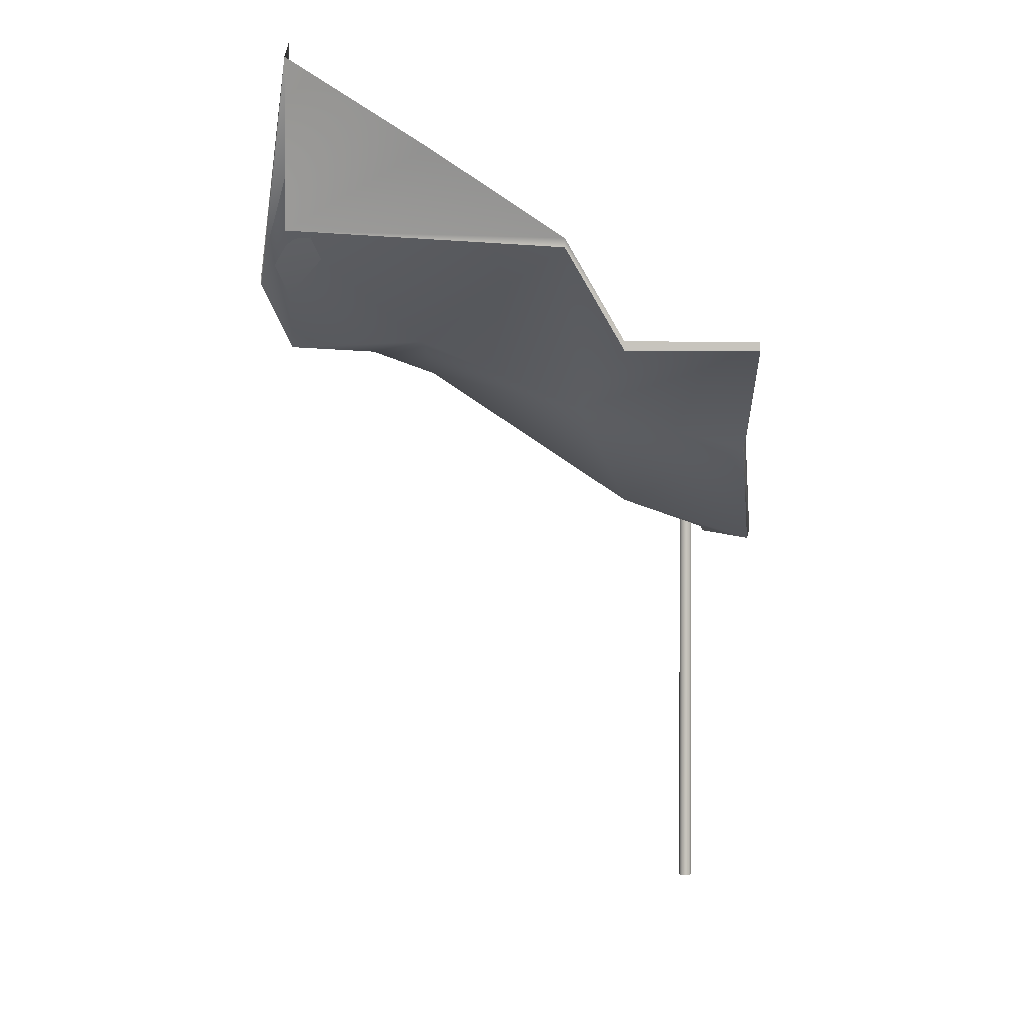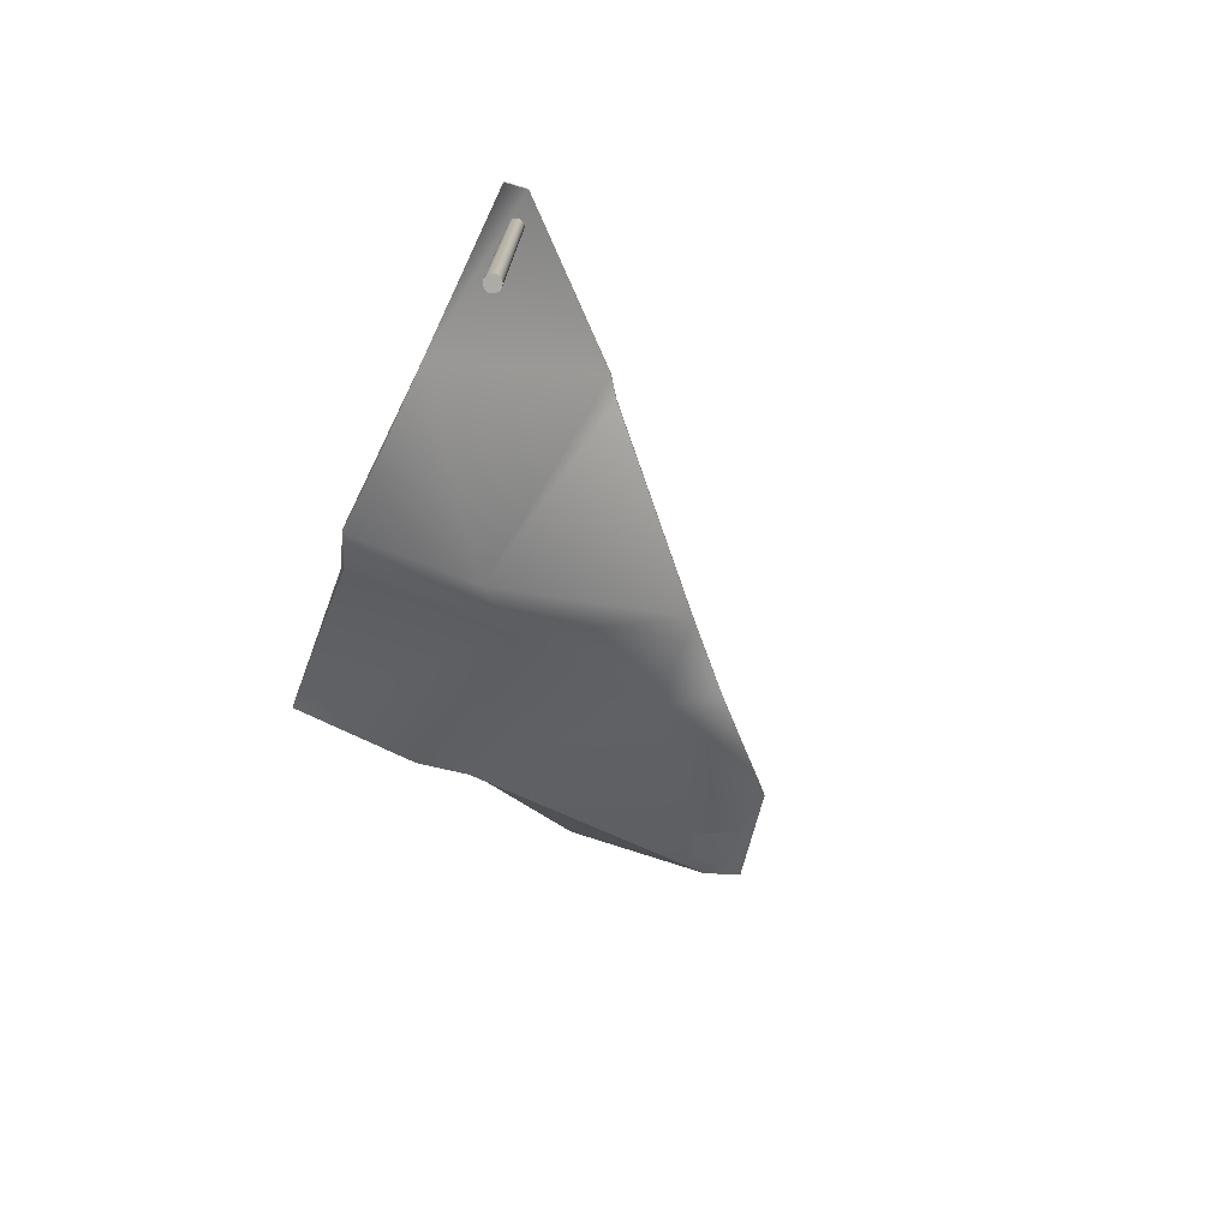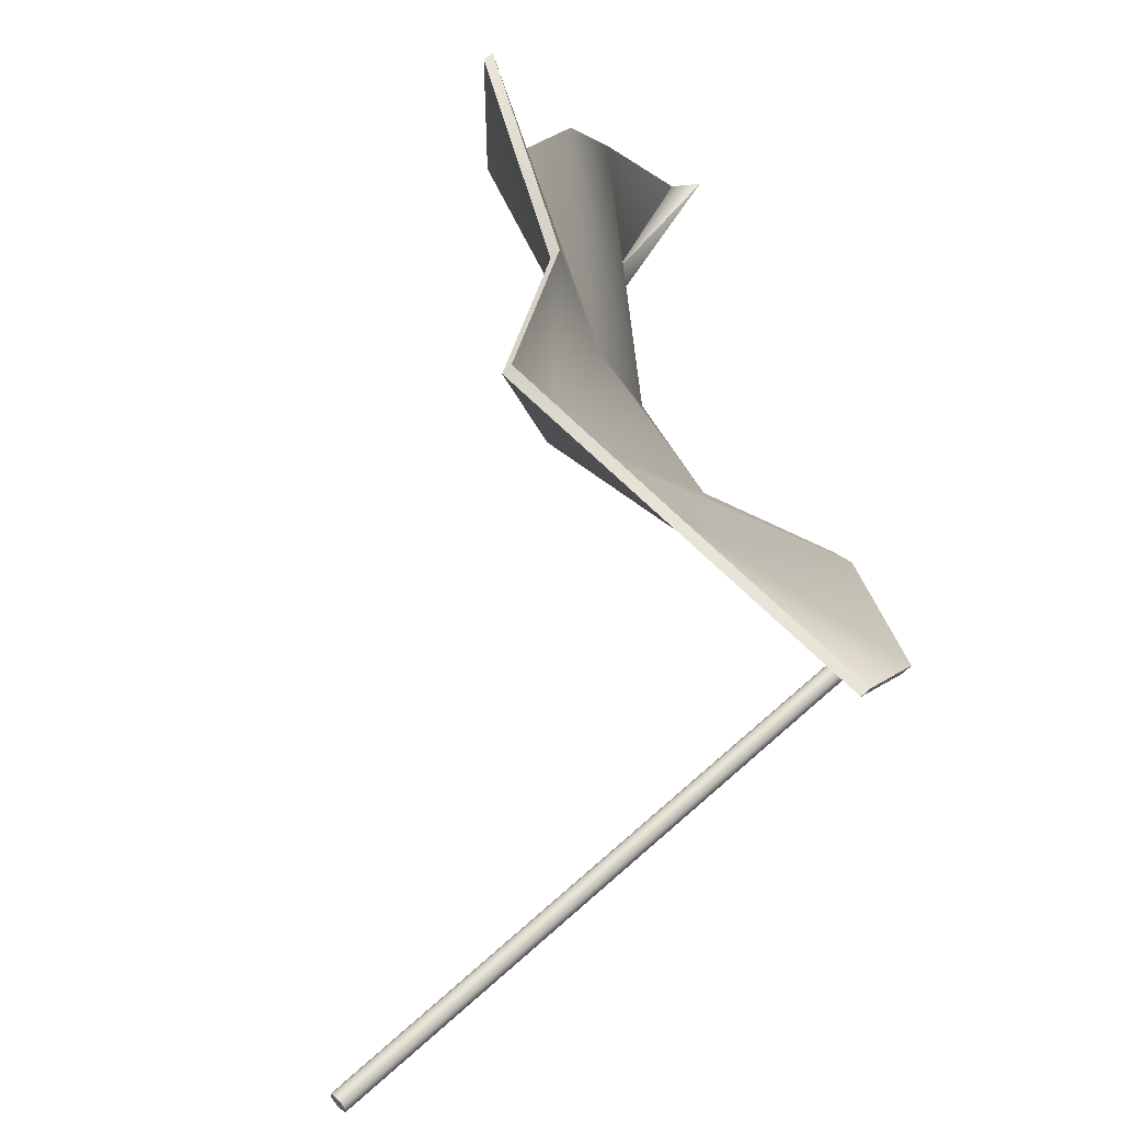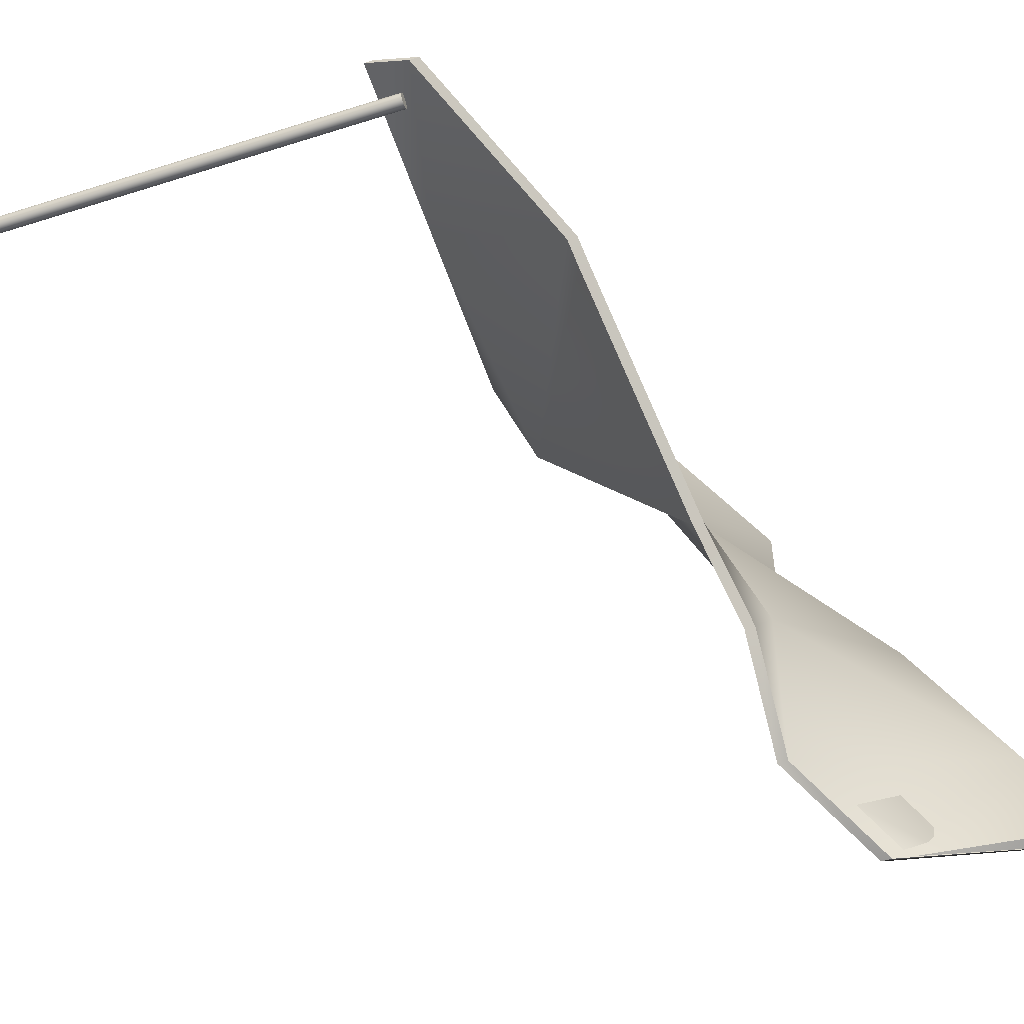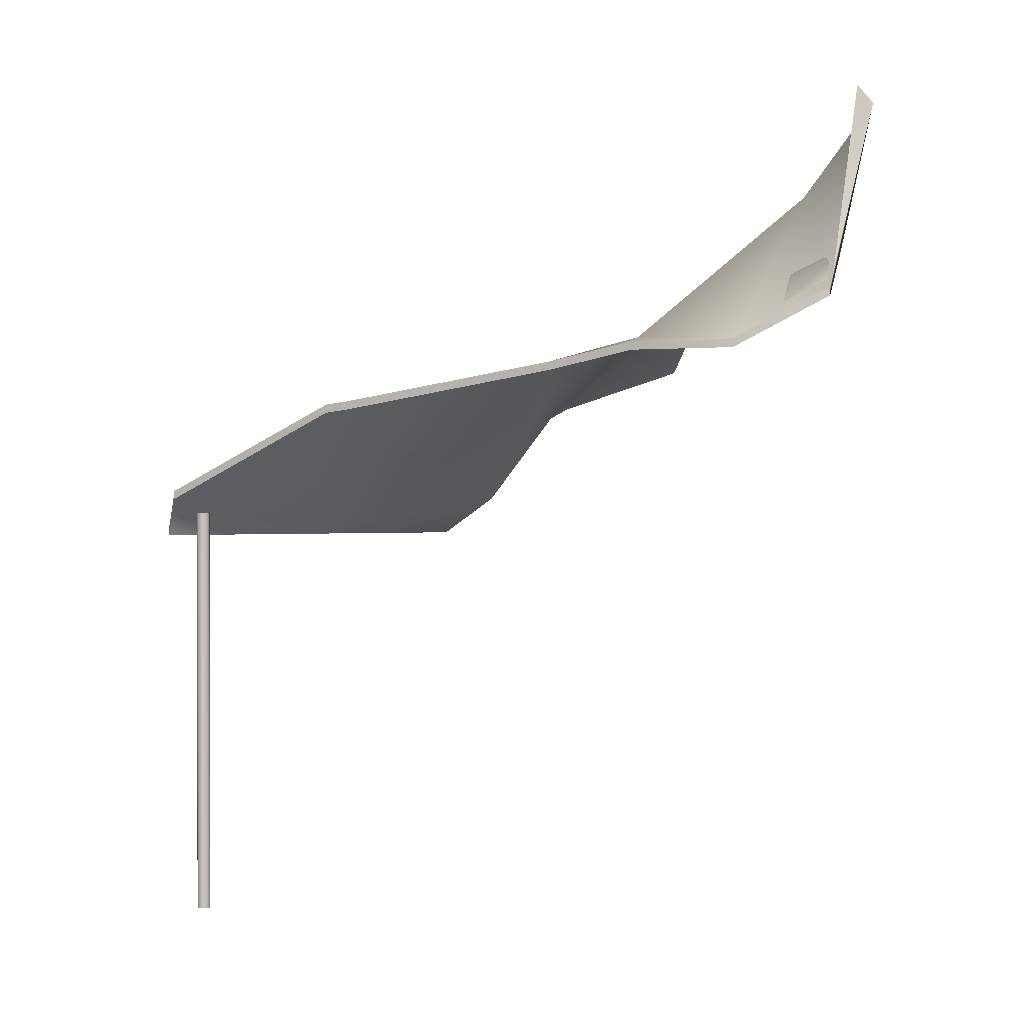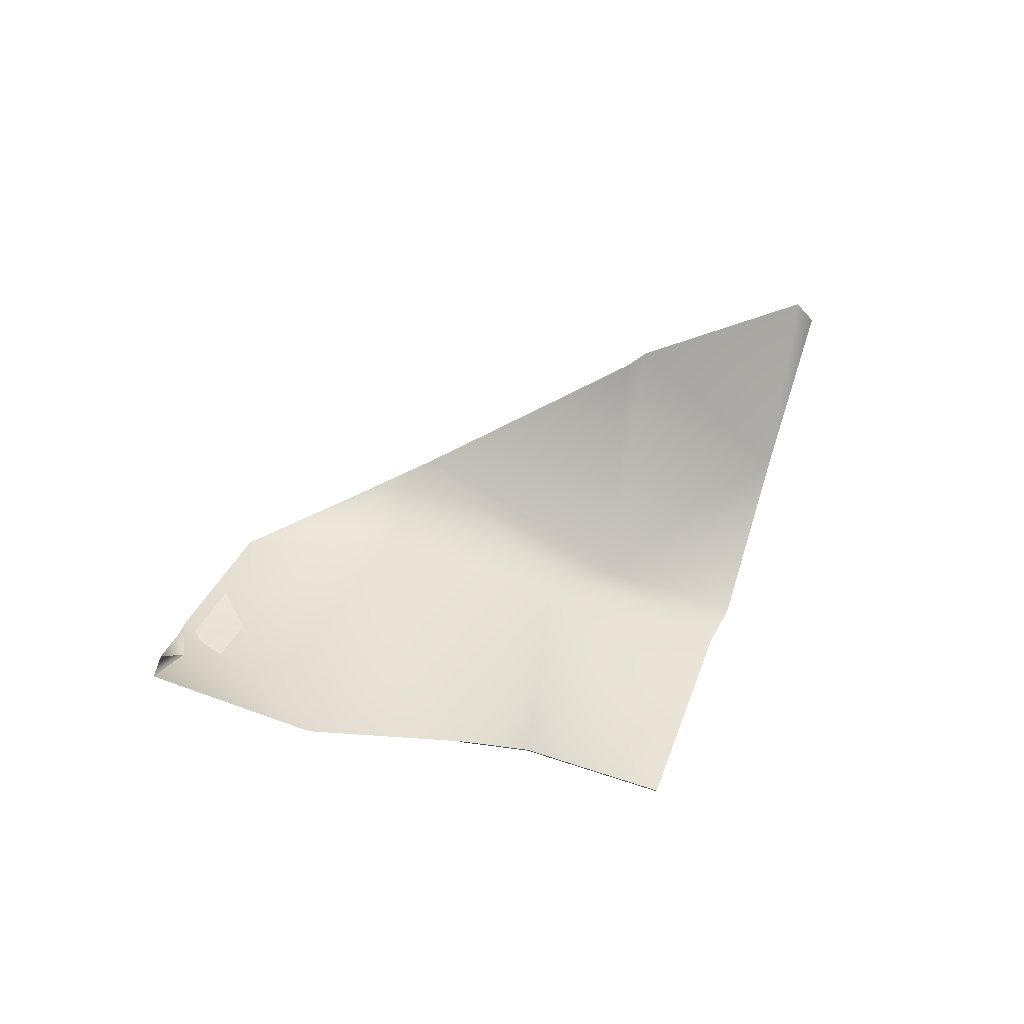
<metadata>
{"format":"obj","ext":"obj","renderer":"f3d","projection":"perspective","resolution":1024,"background":"white","views":[{"elev":0.9,"azim":-92.9,"up":"+Y"},{"elev":-76.3,"azim":64.8,"up":"+Y"},{"elev":60.1,"azim":46.8,"up":"+Z"},{"elev":-56.0,"azim":108.5,"up":"+Z"},{"elev":0.8,"azim":155.3,"up":"+Y"},{"elev":79.1,"azim":-72.5,"up":"+Y"}]}
</metadata>
<code>
o TelaTecho
v -34.12 88.1 -72.8
v -34.19 88.1 -72.76
v -34.24 88.1 -72.71
v -34.27 88.1 -72.64
v -34.29 88.1 -72.57
v -34.27 88.1 -72.49
v -34.24 88.1 -72.43
v -34.19 88.1 -72.38
v -34.12 88.1 -72.34
v -34.05 88.1 -72.33
v -33.97 88.1 -72.34
v -33.91 88.1 -72.38
v -33.85 88.1 -72.43
v -33.82 88.1 -72.49
v -33.81 88.1 -72.57
v -33.82 88.1 -72.64
v -33.85 88.1 -72.71
v -33.91 88.1 -72.76
v -33.97 88.1 -72.8
v -34.05 88.1 -72.81
v -34.12 103 -72.8
v -34.19 103 -72.76
v -34.24 103 -72.71
v -34.27 103 -72.64
v -34.29 103 -72.57
v -34.27 103 -72.49
v -34.24 103 -72.43
v -34.19 103 -72.38
v -34.12 103 -72.34
v -34.05 103 -72.33
v -33.97 103 -72.34
v -33.91 103 -72.38
v -33.85 103 -72.43
v -33.82 103 -72.49
v -33.81 103 -72.57
v -33.82 103 -72.64
v -33.85 103 -72.71
v -33.91 103 -72.76
v -33.97 103 -72.8
v -34.05 103 -72.81
v -34.05 88.1 -72.57
v -34.05 103 -72.57
v -32.98 102.1 -71.71
v -32.98 103.5 -72.44
v -32.98 102.4 -71.71
v -32.98 103.8 -72.44
v -38.66 102.4 -71.71
v -37.3 107 -77.14
v -37.96 107.1 -77.63
v -44.35 102.4 -71.62
v -44.35 103.8 -76.05
v -43.48 108.4 -82.96
v -45.63 109 -85.09
v -46.16 105.6 -72.05
v -46.16 107 -77.81
v -46.78 109.3 -83.41
v -48.08 109 -87.8
v -51.43 110.8 -88.63
v -51.85 108.7 -72.48
v -51.85 108.7 -76.91
v -52.47 112 -78.9
v -53.76 114.6 -83.29
v -53.76 117.4 -87.75
v -51.85 108.4 -72.48
v -51.85 108.4 -76.91
v -52.47 111.7 -78.9
v -52.4 112.2 -87.8
v -53.19 118 -87.62
v -46.16 105.3 -72.13
v -46.16 106.7 -77.89
v -46.78 109 -83.41
v -48.08 108.7 -87.8
v -51.43 110.5 -88.63
v -44.35 102.1 -71.71
v -44.35 103.5 -76.14
v -43.48 108.1 -82.96
v -45.63 108.7 -85.09
v -38.66 102.1 -71.71
v -37.3 106.7 -77.14
v -37.96 106.8 -77.63
v -34.12 88.1 -72.8
v -34.19 88.1 -72.76
v -34.24 88.1 -72.71
v -34.27 88.1 -72.64
v -34.29 88.1 -72.57
v -34.27 88.1 -72.49
v -34.24 88.1 -72.43
v -34.19 88.1 -72.38
v -34.12 88.1 -72.34
v -34.05 88.1 -72.33
v -33.97 88.1 -72.34
v -33.91 88.1 -72.38
v -33.85 88.1 -72.43
v -33.82 88.1 -72.49
v -33.81 88.1 -72.57
v -33.82 88.1 -72.64
v -33.85 88.1 -72.71
v -33.91 88.1 -72.76
v -33.97 88.1 -72.8
v -34.05 88.1 -72.81
v -34.12 103 -72.8
v -34.19 103 -72.76
v -34.24 103 -72.71
v -34.27 103 -72.64
v -34.29 103 -72.57
v -34.27 103 -72.49
v -34.24 103 -72.43
v -34.19 103 -72.38
v -34.12 103 -72.34
v -34.05 103 -72.33
v -33.97 103 -72.34
v -33.91 103 -72.38
v -33.85 103 -72.43
v -33.82 103 -72.49
v -33.81 103 -72.57
v -33.82 103 -72.64
v -33.85 103 -72.71
v -33.91 103 -72.76
v -33.97 103 -72.8
v -34.05 103 -72.81
v -34.05 88.1 -72.57
v -34.05 103 -72.57
v -32.98 102.1 -71.71
v -32.98 103.5 -72.44
v -32.98 102.4 -71.71
v -32.98 103.8 -72.44
v -38.66 102.4 -71.71
v -37.3 107 -77.14
v -37.96 107.1 -77.63
v -44.35 102.4 -71.62
v -44.35 103.8 -76.05
v -43.48 108.4 -82.96
v -45.63 109 -85.09
v -46.16 105.6 -72.05
v -46.16 107 -77.81
v -46.78 109.3 -83.41
v -48.08 109 -87.8
v -51.43 110.8 -88.63
v -51.85 108.7 -72.48
v -51.85 108.7 -76.91
v -52.47 112 -78.9
v -53.76 114.6 -83.29
v -53.76 117.4 -87.75
v -51.85 108.4 -72.48
v -51.85 108.4 -76.91
v -52.47 111.7 -78.9
v -52.4 112.2 -87.8
v -53.19 118 -87.62
v -46.16 105.3 -72.13
v -46.16 106.7 -77.89
v -46.78 109 -83.41
v -48.08 108.7 -87.8
v -51.43 110.5 -88.63
v -44.35 102.1 -71.71
v -44.35 103.5 -76.14
v -43.48 108.1 -82.96
v -45.63 108.7 -85.09
v -38.66 102.1 -71.71
v -37.3 106.7 -77.14
v -37.96 106.8 -77.63
f 1 2 21
f 21 2 22
f 2 3 22
f 22 3 23
f 3 4 23
f 23 4 24
f 4 5 24
f 24 5 25
f 5 6 25
f 25 6 26
f 6 7 26
f 26 7 27
f 7 8 27
f 27 8 28
f 8 9 28
f 28 9 29
f 9 10 29
f 29 10 30
f 10 11 30
f 30 11 31
f 11 12 31
f 31 12 32
f 12 13 32
f 32 13 33
f 13 14 33
f 33 14 34
f 14 15 34
f 34 15 35
f 15 16 35
f 35 16 36
f 16 17 36
f 36 17 37
f 17 18 37
f 37 18 38
f 18 19 38
f 38 19 39
f 19 20 39
f 39 20 40
f 20 1 40
f 40 1 21
f 2 1 41
f 3 2 41
f 4 3 41
f 5 4 41
f 6 5 41
f 7 6 41
f 8 7 41
f 9 8 41
f 10 9 41
f 11 10 41
f 12 11 41
f 13 12 41
f 14 13 41
f 15 14 41
f 16 15 41
f 17 16 41
f 18 17 41
f 19 18 41
f 20 19 41
f 1 20 41
f 21 22 42
f 22 23 42
f 23 24 42
f 24 25 42
f 25 26 42
f 26 27 42
f 27 28 42
f 28 29 42
f 29 30 42
f 30 31 42
f 31 32 42
f 32 33 42
f 33 34 42
f 34 35 42
f 35 36 42
f 36 37 42
f 37 38 42
f 38 39 42
f 39 40 42
f 40 21 42
f 43 44 45
f 45 44 46
f 45 46 47
f 47 46 48
f 48 51 47
f 47 51 50
f 48 49 51
f 49 52 51
f 50 51 54
f 54 51 55
f 51 52 55
f 55 52 56
f 52 53 56
f 56 53 57
f 54 55 59
f 59 55 60
f 56 61 55
f 55 61 60
f 57 62 56
f 56 62 61
f 57 58 62
f 62 58 63
f 59 60 64
f 64 60 65
f 61 66 60
f 60 66 65
f 66 61 67
f 61 62 67
f 68 67 63
f 62 63 67
f 65 70 64
f 64 70 69
f 65 66 70
f 70 66 71
f 66 67 71
f 71 67 72
f 68 73 67
f 67 73 72
f 70 75 69
f 69 75 74
f 71 76 70
f 70 76 75
f 72 77 71
f 71 77 76
f 74 75 78
f 78 75 79
f 79 75 80
f 75 76 80
f 79 44 78
f 78 44 43
f 68 63 73
f 73 63 58
f 69 54 64
f 64 54 59
f 74 50 69
f 69 50 54
f 74 78 50
f 50 78 47
f 78 43 47
f 47 43 45
f 58 57 73
f 73 57 72
f 44 79 46
f 46 79 48
f 79 80 48
f 48 80 49
f 80 76 49
f 49 76 52
f 76 77 52
f 52 77 53
f 77 72 53
f 72 57 53
f 81 82 101
f 101 82 102
f 82 83 102
f 102 83 103
f 83 84 103
f 103 84 104
f 84 85 104
f 104 85 105
f 85 86 105
f 105 86 106
f 86 87 106
f 106 87 107
f 87 88 107
f 107 88 108
f 88 89 108
f 108 89 109
f 89 90 109
f 109 90 110
f 90 91 110
f 110 91 111
f 91 92 111
f 111 92 112
f 92 93 112
f 112 93 113
f 93 94 113
f 113 94 114
f 94 95 114
f 114 95 115
f 95 96 115
f 115 96 116
f 96 97 116
f 116 97 117
f 97 98 117
f 117 98 118
f 98 99 118
f 118 99 119
f 99 100 119
f 119 100 120
f 100 81 120
f 120 81 101
f 82 81 121
f 83 82 121
f 84 83 121
f 85 84 121
f 86 85 121
f 87 86 121
f 88 87 121
f 89 88 121
f 90 89 121
f 91 90 121
f 92 91 121
f 93 92 121
f 94 93 121
f 95 94 121
f 96 95 121
f 97 96 121
f 98 97 121
f 99 98 121
f 100 99 121
f 81 100 121
f 101 102 122
f 102 103 122
f 103 104 122
f 104 105 122
f 105 106 122
f 106 107 122
f 107 108 122
f 108 109 122
f 109 110 122
f 110 111 122
f 111 112 122
f 112 113 122
f 113 114 122
f 114 115 122
f 115 116 122
f 116 117 122
f 117 118 122
f 118 119 122
f 119 120 122
f 120 101 122
f 123 124 125
f 125 124 126
f 125 126 127
f 127 126 128
f 128 131 127
f 127 131 130
f 128 129 131
f 129 132 131
f 130 131 134
f 134 131 135
f 131 132 135
f 135 132 136
f 132 133 136
f 136 133 137
f 134 135 139
f 139 135 140
f 136 141 135
f 135 141 140
f 137 142 136
f 136 142 141
f 137 138 142
f 142 138 143
f 139 140 144
f 144 140 145
f 141 146 140
f 140 146 145
f 146 141 147
f 141 142 147
f 148 147 143
f 142 143 147
f 145 150 144
f 144 150 149
f 145 146 150
f 150 146 151
f 146 147 151
f 151 147 152
f 148 153 147
f 147 153 152
f 150 155 149
f 149 155 154
f 151 156 150
f 150 156 155
f 152 157 151
f 151 157 156
f 154 155 158
f 158 155 159
f 159 155 160
f 155 156 160
f 159 124 158
f 158 124 123
f 148 143 153
f 153 143 138
f 149 134 144
f 144 134 139
f 154 130 149
f 149 130 134
f 154 158 130
f 130 158 127
f 158 123 127
f 127 123 125
f 138 137 153
f 153 137 152
f 124 159 126
f 126 159 128
f 159 160 128
f 128 160 129
f 160 156 129
f 129 156 132
f 156 157 132
f 132 157 133
f 157 152 133
f 152 137 133

</code>
